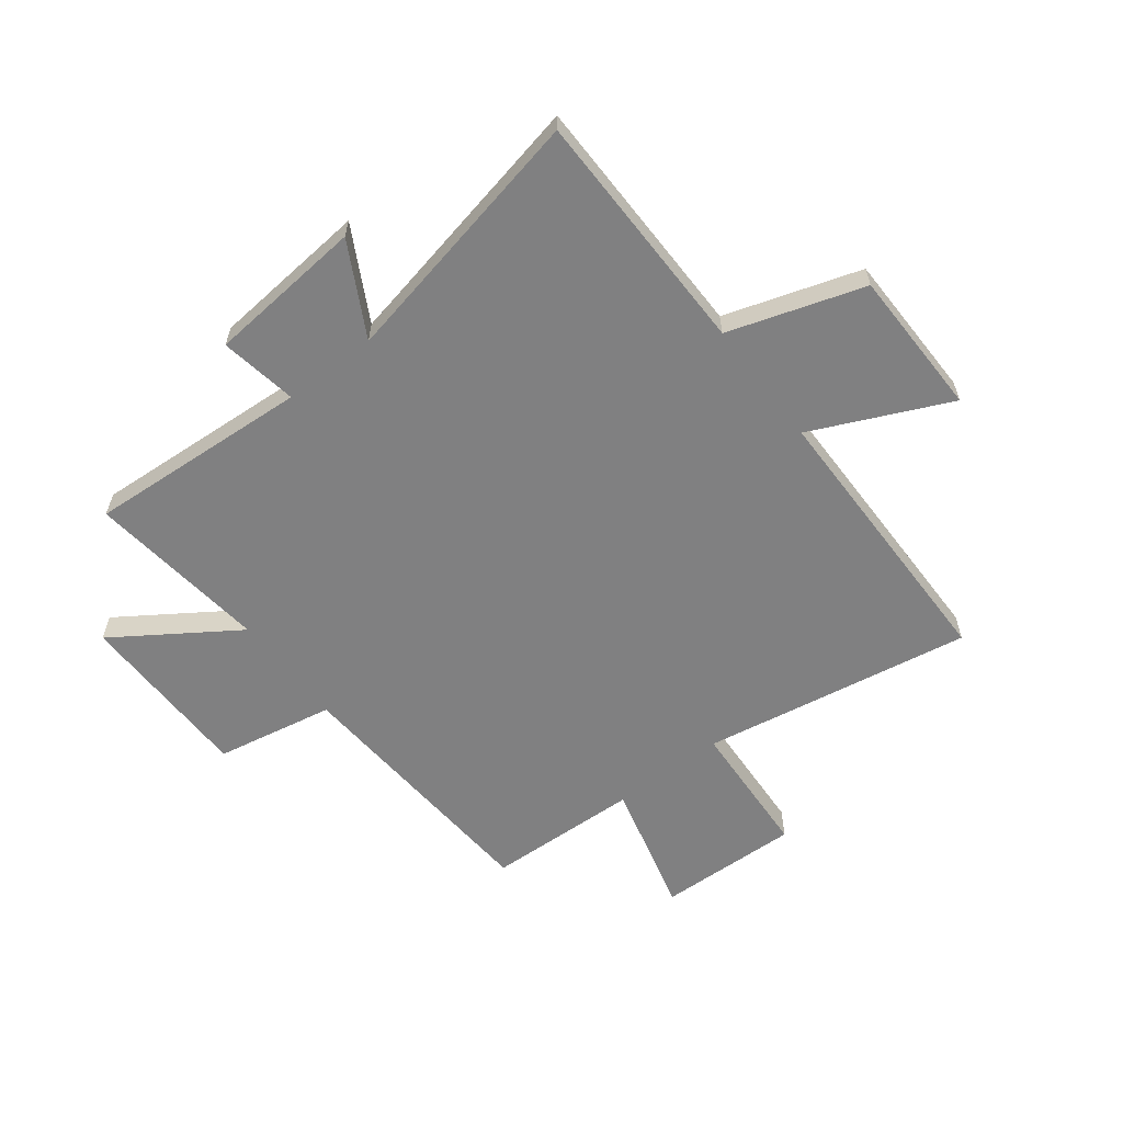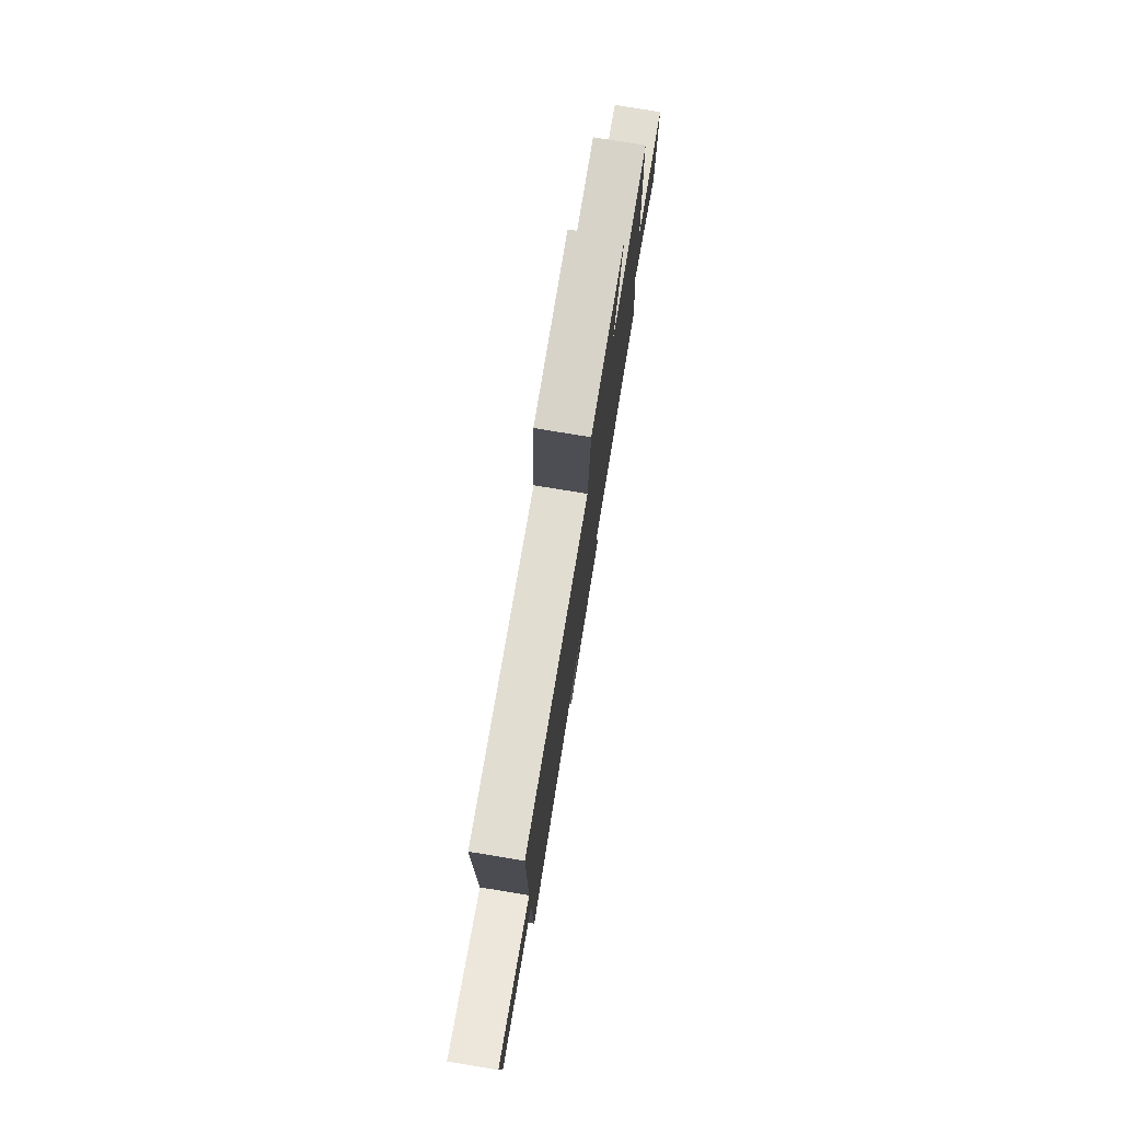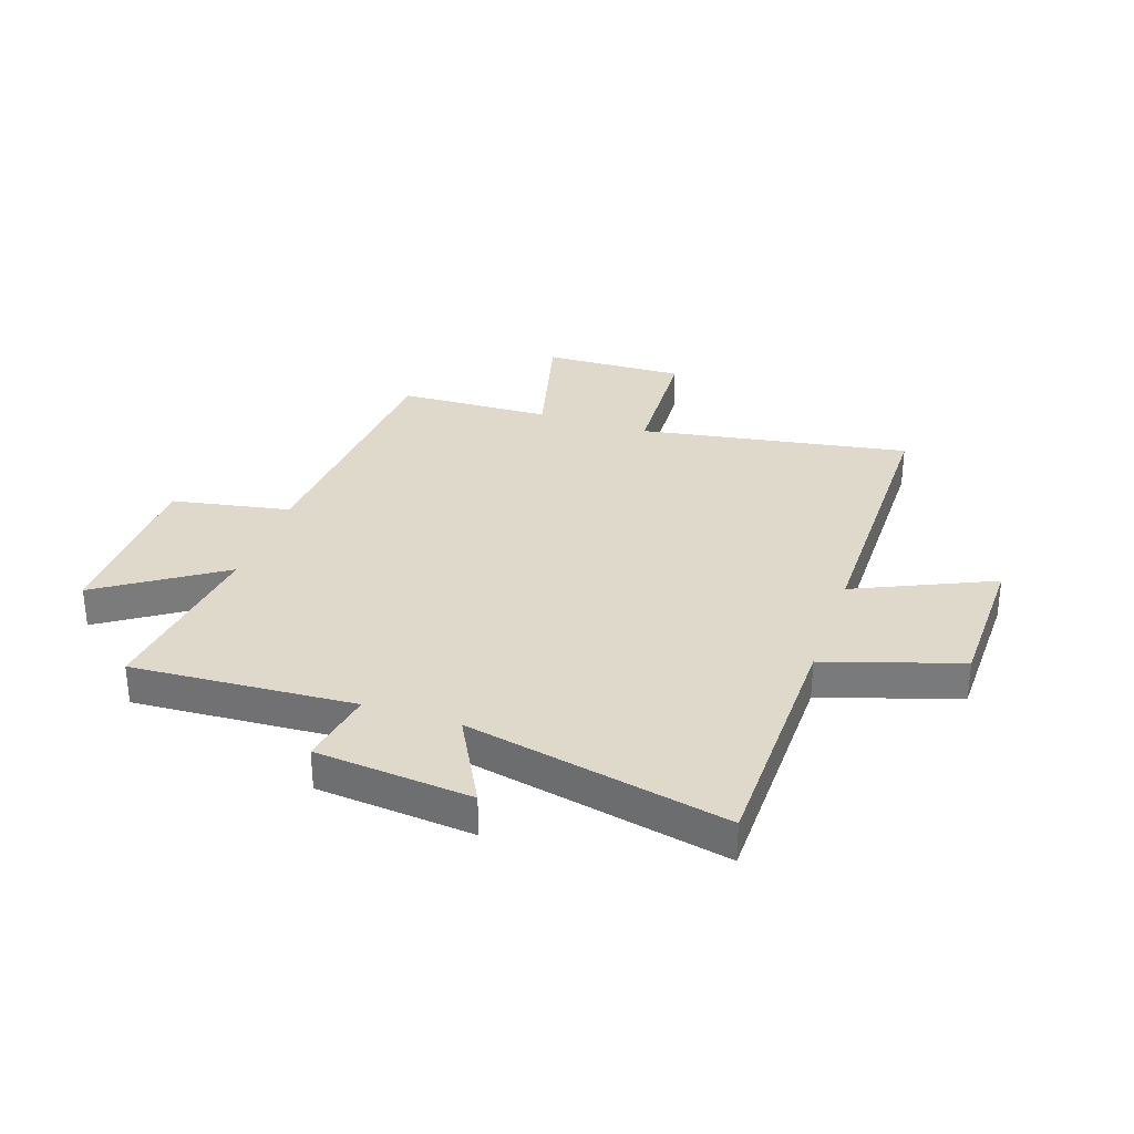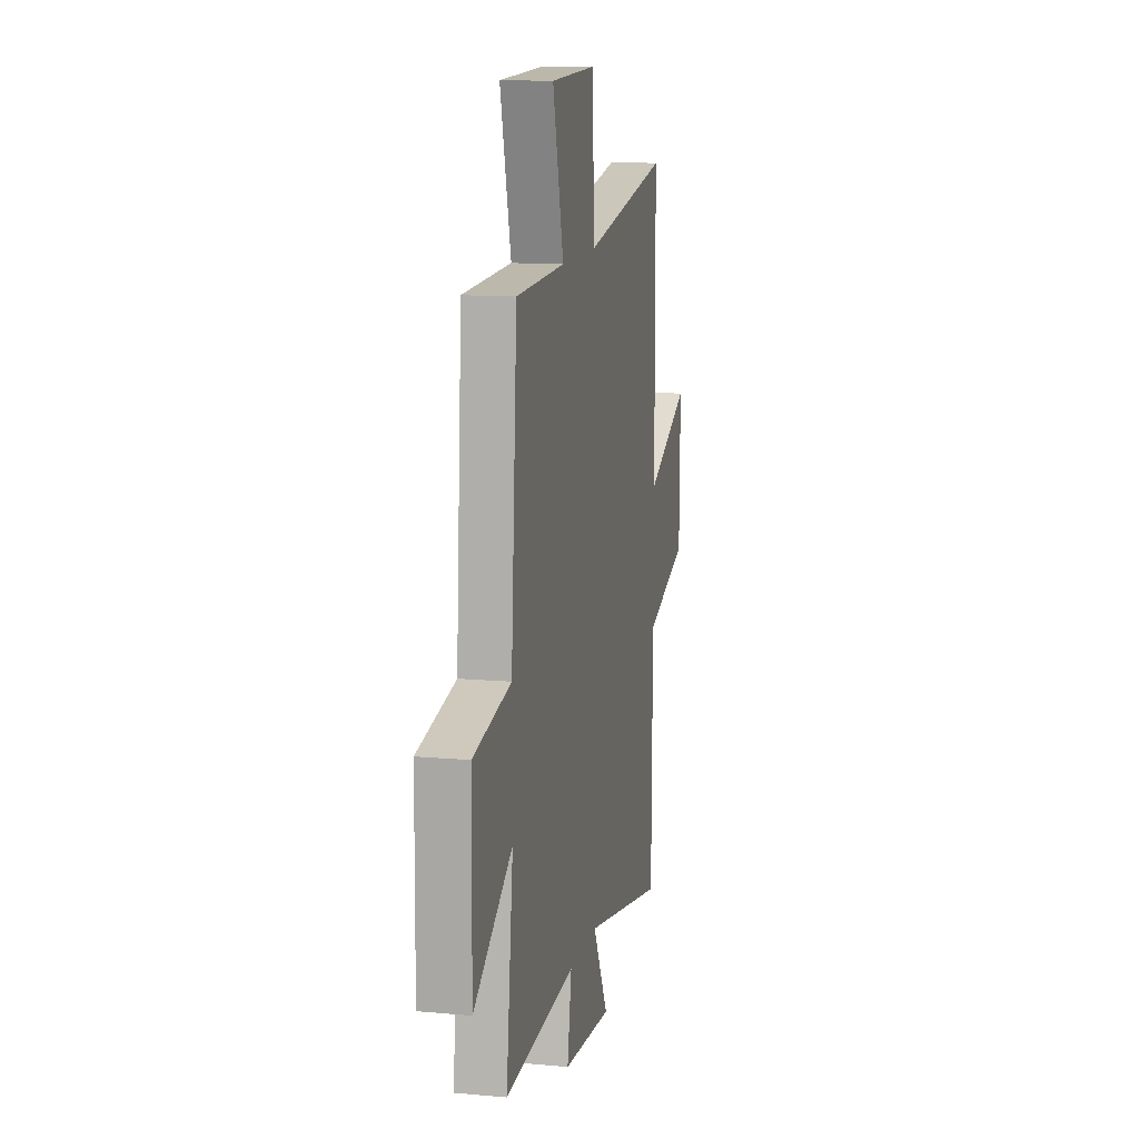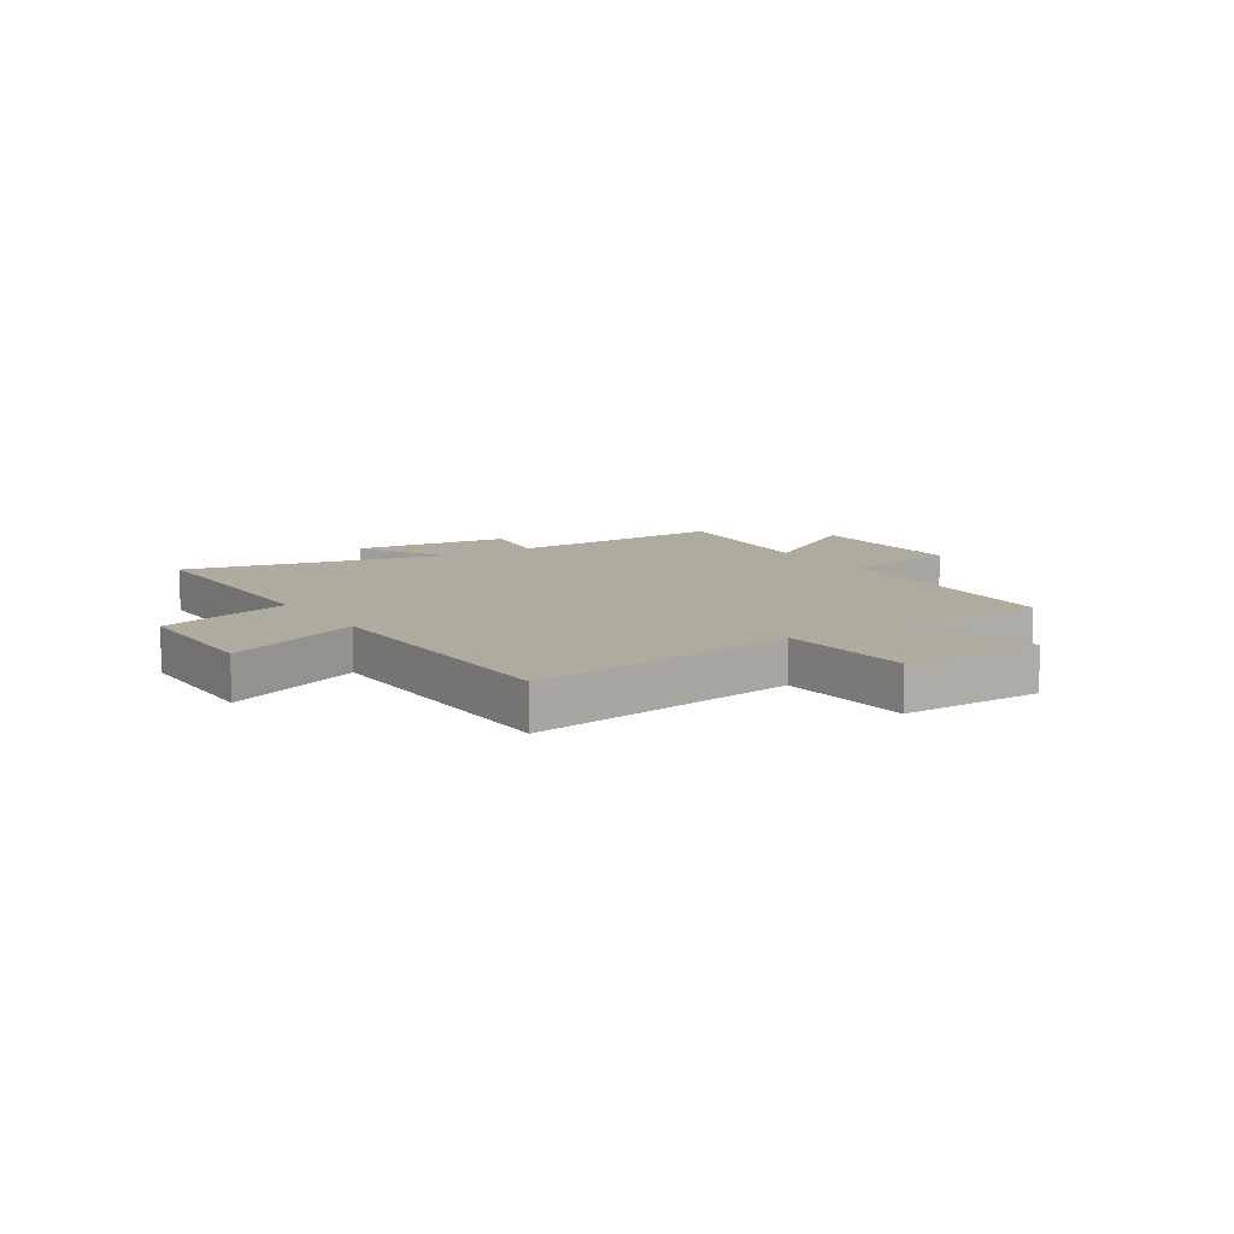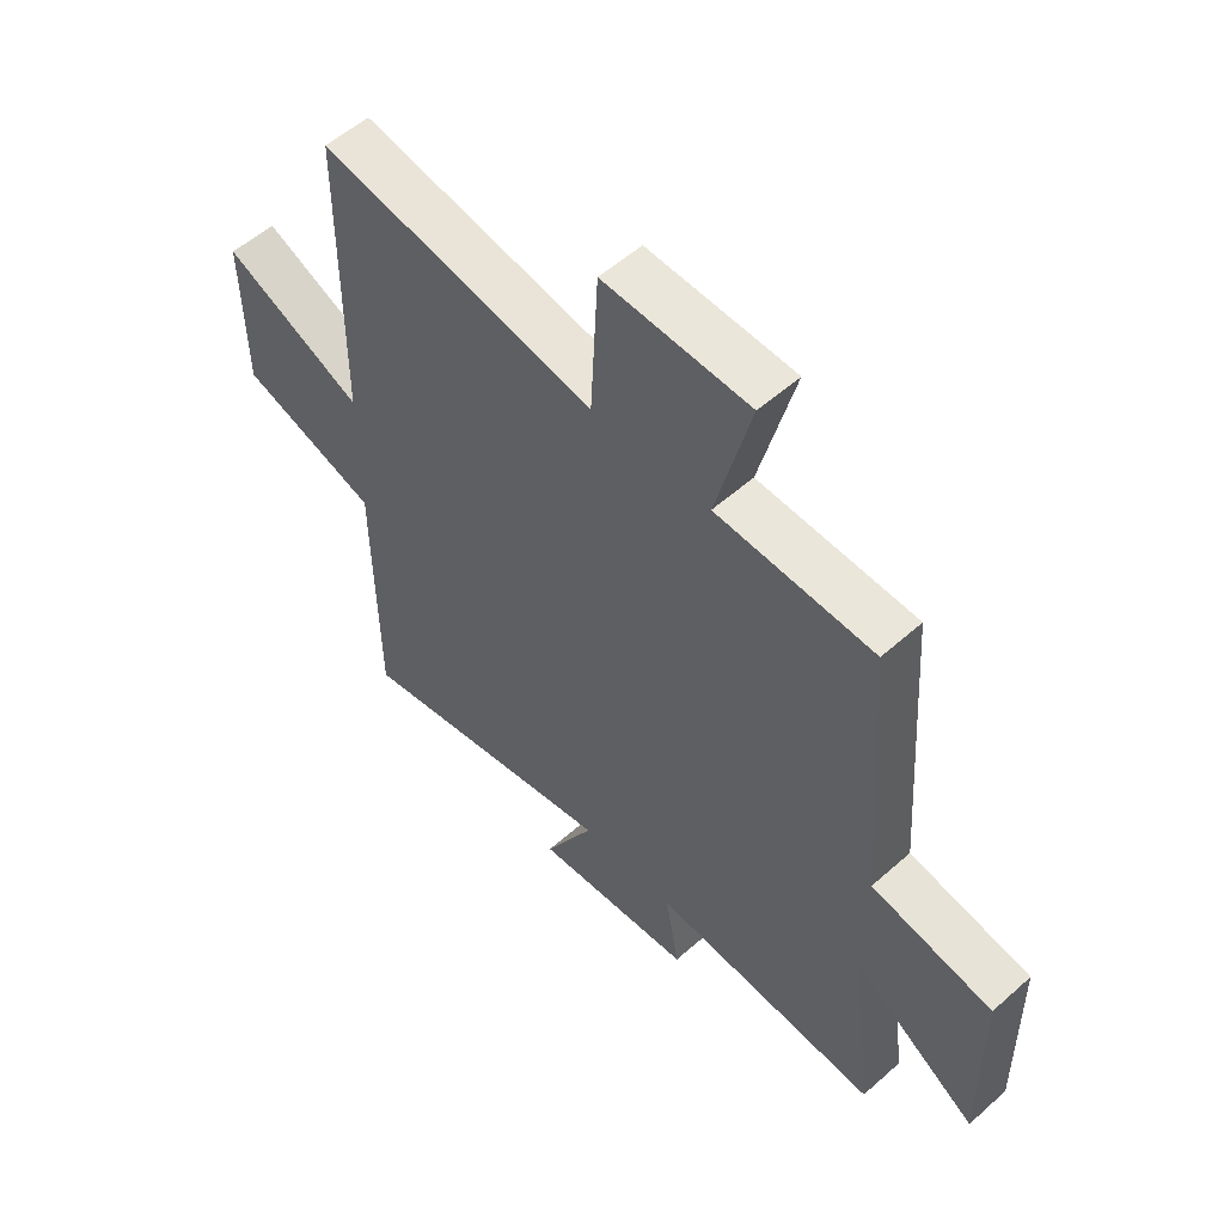
<metadata>
{"format":"obj","ext":"obj","renderer":"f3d","projection":"perspective","resolution":1024,"background":"white","views":[{"elev":-60.2,"azim":-142.6,"up":"+Y"},{"elev":78.6,"azim":-80.7,"up":"+Z"},{"elev":31.8,"azim":-161.2,"up":"+Y"},{"elev":12.6,"azim":101.9,"up":"+Z"},{"elev":9.6,"azim":-32.6,"up":"+Y"},{"elev":55.1,"azim":46.9,"up":"+Z"}]}
</metadata>
<code>
v -0.495 0.07 -0.598
v -0.5 0.07 -0.157
v -0.741 0.07 -0.08
v -0.745 0.07 0.184
v -0.5 0.07 0.073
v -0.497 0.07 0.582
v -0.014 0.07 0.5
v -0.001 0.07 0.748
v 0.253 0.07 0.74
v 0.192 0.07 0.5
v 0.466 0.07 0.49
v 0.5 0.07 0.013
v 0.712 0.07 -0.027
v 0.716 0.07 -0.345
v 0.5 0.07 -0.201
v 0.539 0.07 -0.525
v 0.14 0.07 -0.5
v 0.164 0.07 -0.638
v -0.116 0.07 -0.664
v -0.028 0.07 -0.5
v -0.495 0 -0.598
v -0.5 0 -0.157
v -0.741 0 -0.08
v -0.745 0 0.184
v -0.5 0 0.073
v -0.497 0 0.582
v -0.014 0 0.5
v -0.001 0 0.748
v 0.253 0 0.74
v 0.192 0 0.5
v 0.466 0 0.49
v 0.5 0 0.013
v 0.712 0 -0.027
v 0.716 0 -0.345
v 0.5 0 -0.201
v 0.539 0 -0.525
v 0.14 0 -0.5
v 0.164 0 -0.638
v -0.116 0 -0.664
v -0.028 0 -0.5
f 17 18 19 20
f 15 16 17
f 15 17 20
f 12 13 14 15
f 20 1 2
f 15 20 2
f 12 15 2
f 11 12 2
f 10 11 2
f 7 8 9 10
f 5 6 7
f 5 7 10 2
f 2 3 4 5
f 40 39 38 37
f 37 36 35
f 40 37 35
f 35 34 33 32
f 22 21 40
f 22 40 35
f 22 35 32
f 22 32 31
f 22 31 30
f 30 29 28 27
f 27 26 25
f 22 30 27 25
f 25 24 23 22
f 1 21 22 2
f 2 22 23 3
f 3 23 24 4
f 4 24 25 5
f 5 25 26 6
f 6 26 27 7
f 7 27 28 8
f 8 28 29 9
f 9 29 30 10
f 10 30 31 11
f 11 31 32 12
f 12 32 33 13
f 13 33 34 14
f 14 34 35 15
f 15 35 36 16
f 16 36 37 17
f 17 37 38 18
f 18 38 39 19
f 19 39 40 20
f 20 40 21 1

</code>
